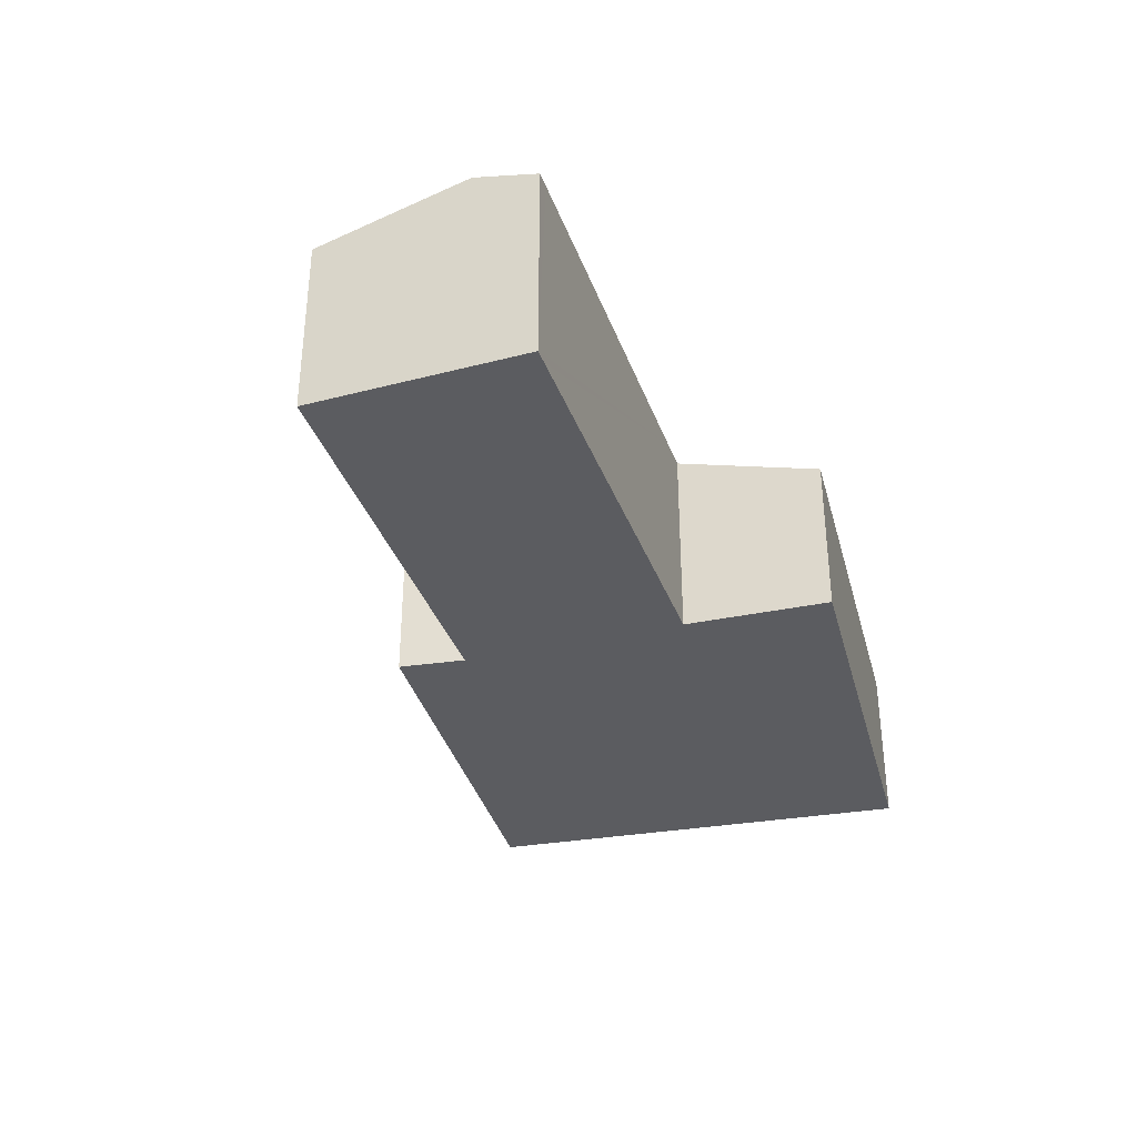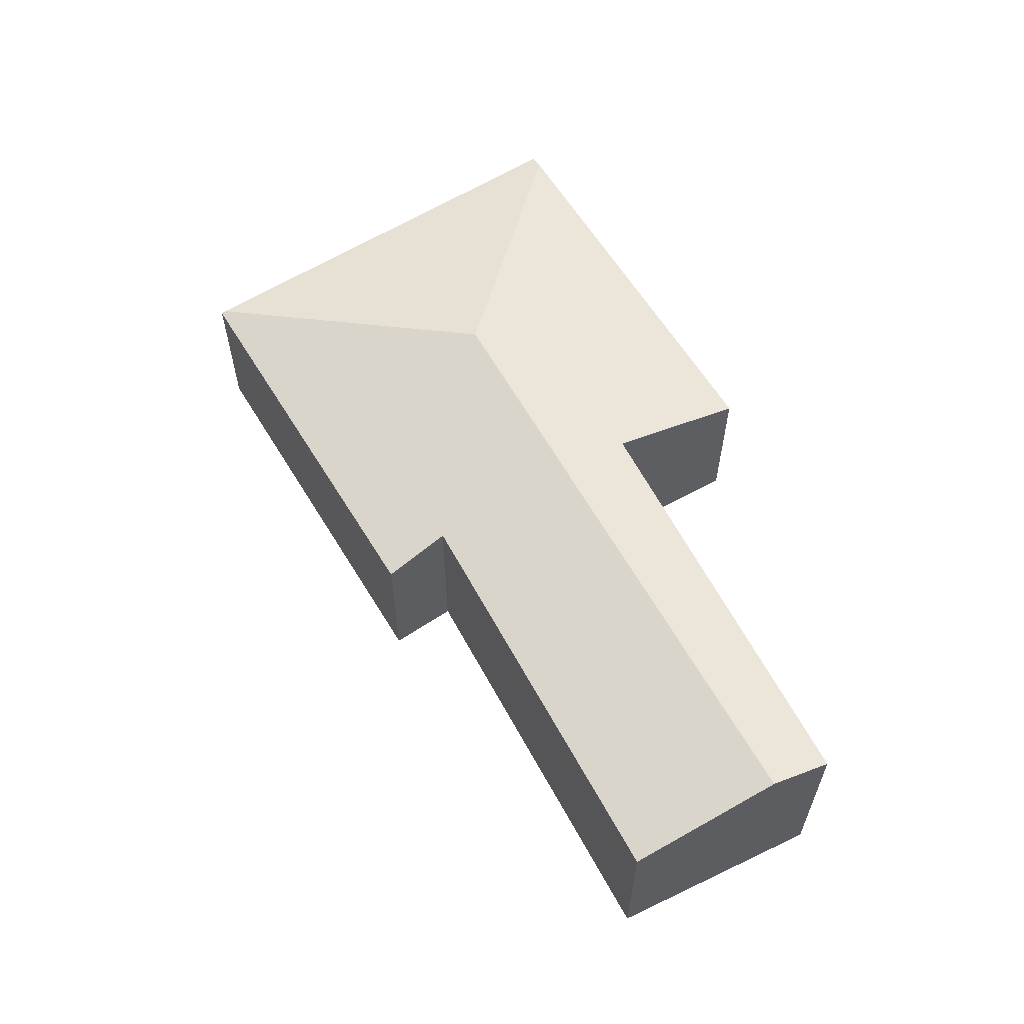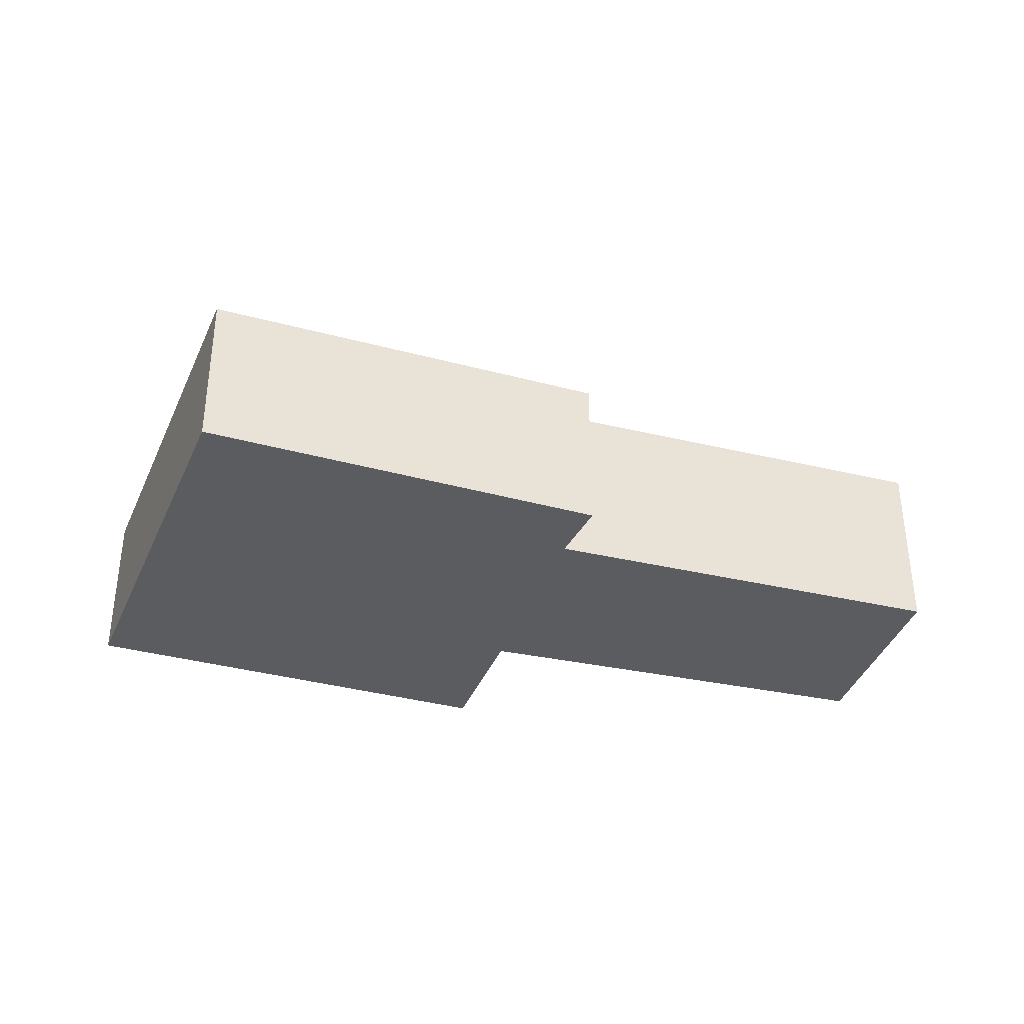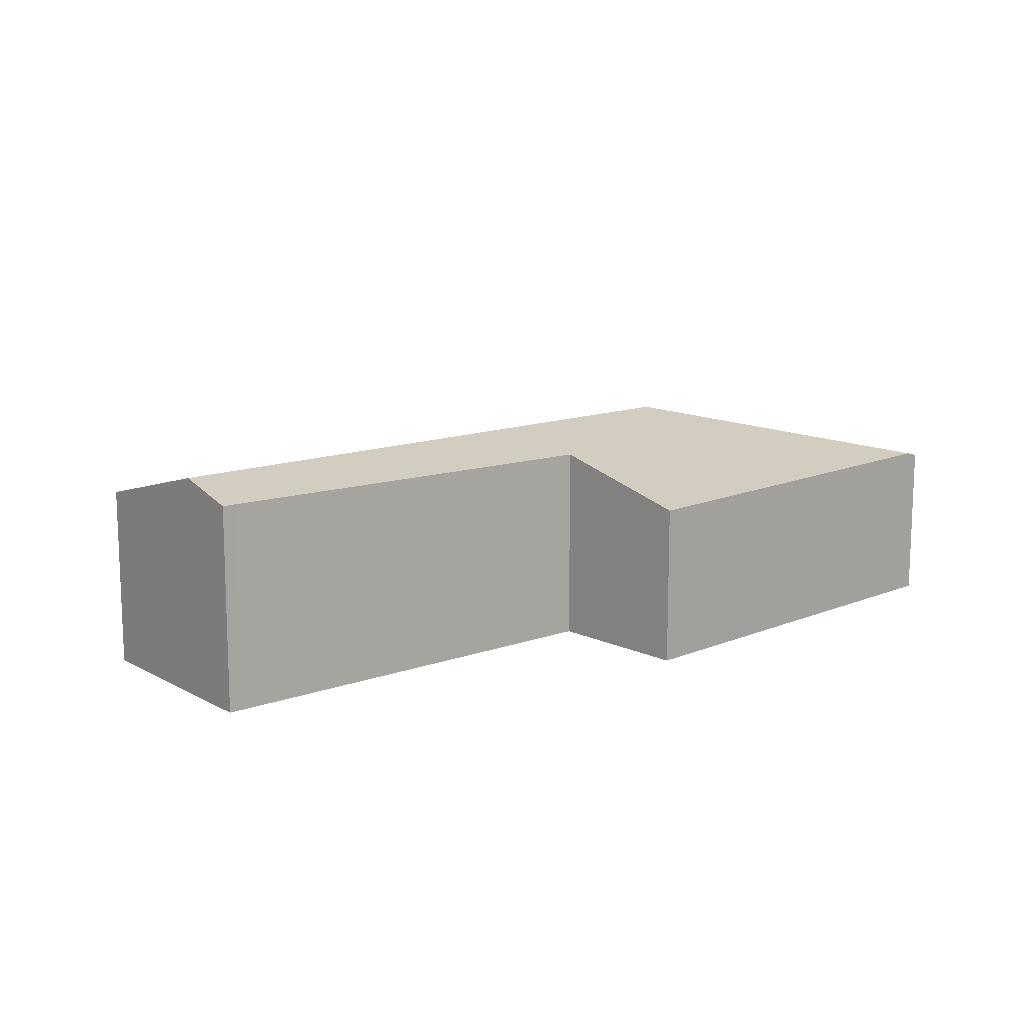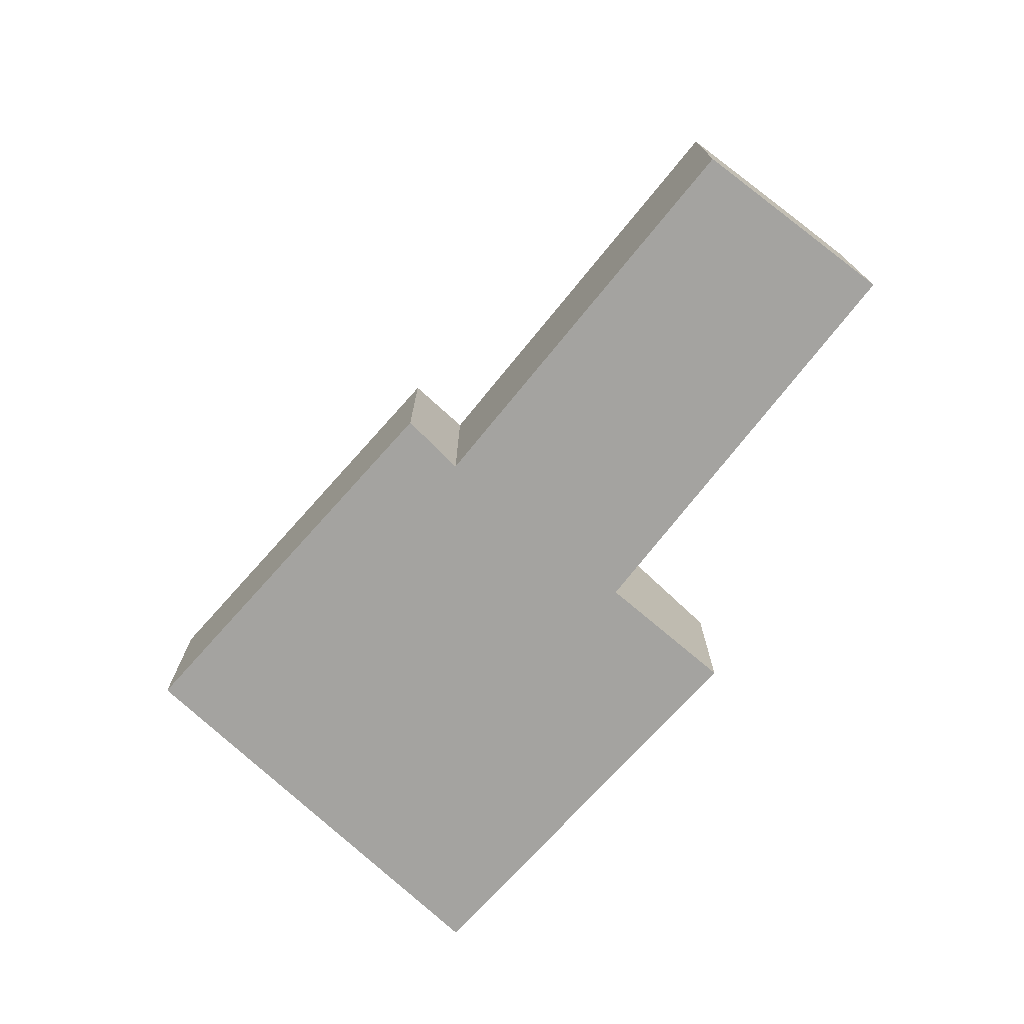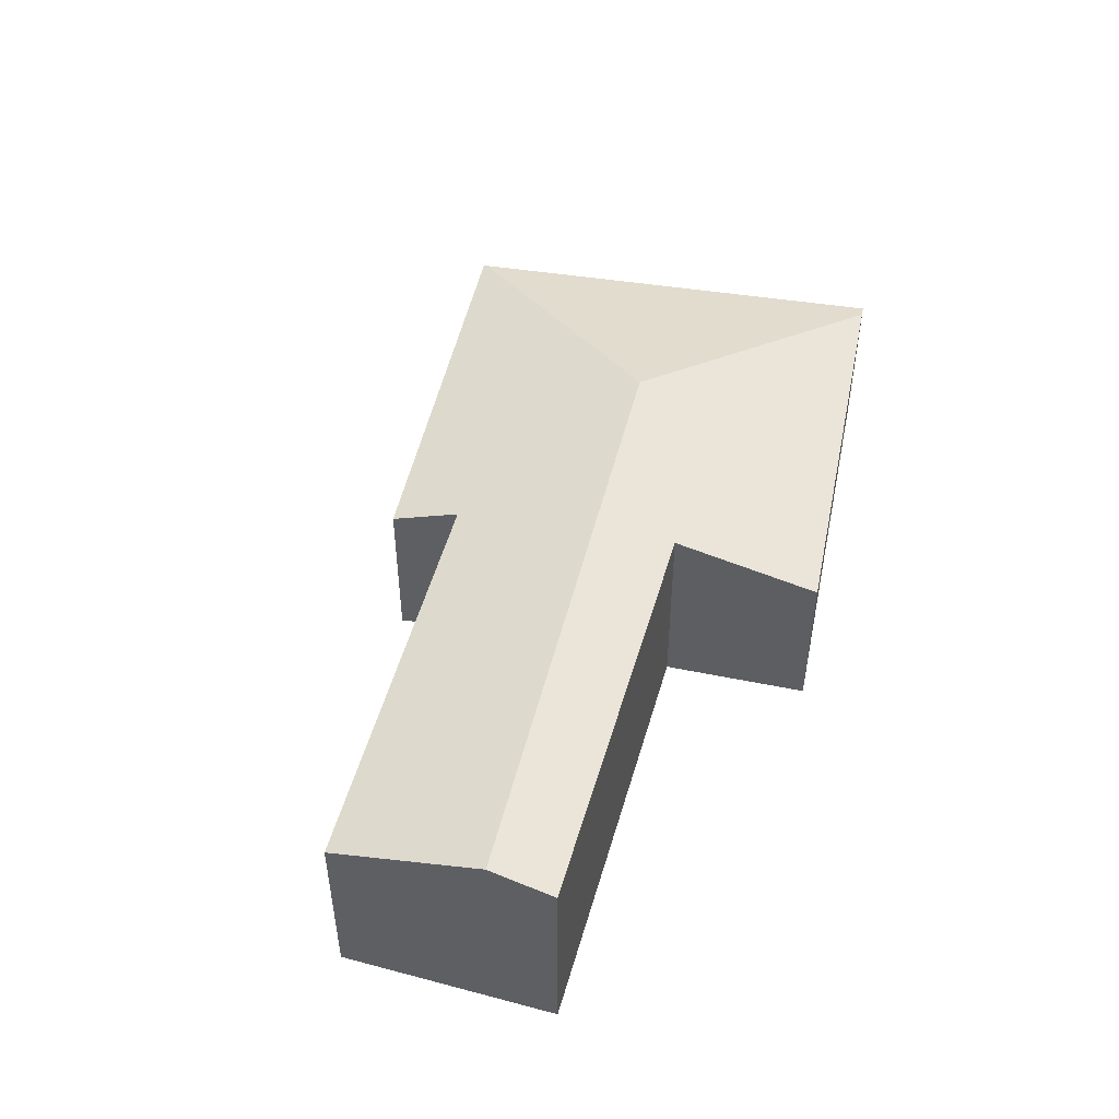
<metadata>
{"format":"obj","ext":"obj","renderer":"f3d","projection":"perspective","resolution":1024,"background":"white","views":[{"elev":-34.5,"azim":-59.6,"up":"+Y"},{"elev":59.7,"azim":-105.0,"up":"+Y"},{"elev":-34.9,"azim":175.6,"up":"+Y"},{"elev":12.7,"azim":-27.8,"up":"+Y"},{"elev":-73.0,"azim":-115.9,"up":"+Y"},{"elev":48.4,"azim":-62.4,"up":"+Y"}]}
</metadata>
<code>
v  8.113 1.651 -2.795
v  9.337 1.69 1.541
v  9.483 1.651 1.5
v  6.557 2.25 -0.013
v  5.155 1.651 2.731
v  4.774 2.04 1.269
v  0.387 2.25 1.511
v  4.445 2.043 1.338
v  0.59 2.079 2.147
v  0.429 2.08 2.181
v  0.302 2.25 1.533
v  0.153 2.053 0.779
v  4.231 1.86 -0.998
v  0 1.849 1.132e-16
v  3.996 1.68 -1.661
v  8.099 1.639 -2.838
v  0.429 -1.335e-16 2.181
v  0.59 -1.315e-16 2.147
v  4.445 -8.193e-17 1.338
v  4.774 -7.77e-17 1.269
v  5.155 -1.672e-16 2.731
v  9.337 -9.436e-17 1.541
v  9.483 -9.185e-17 1.5
v  4.231 6.111e-17 -0.998
v  3.996 1.017e-16 -1.661
v  0 0 0
v  0.153 -4.77e-17 0.779
v  0.302 -9.387e-17 1.533
v  8.113 1.711e-16 -2.795
v  8.099 1.738e-16 -2.838
g defaultobject
f 1 2 3
f 2 1 4
f 2 4 5
f 6 5 4
f 7 6 4
f 8 6 7
f 9 8 7
f 10 9 7
f 11 10 7
f 12 13 14
f 11 7 12
f 15 1 16
f 1 15 4
f 4 15 13
f 4 13 12
f 4 12 7
f 17 9 10
f 9 17 8
f 8 17 18
f 8 18 19
f 8 19 6
f 6 19 20
f 21 2 5
f 2 21 22
f 2 22 3
f 3 22 23
f 20 5 6
f 5 20 21
f 15 24 13
f 24 15 25
f 26 12 14
f 12 26 11
f 11 26 10
f 10 26 27
f 10 27 17
f 17 27 28
f 23 1 3
f 1 23 29
f 1 29 16
f 16 29 30
f 16 25 15
f 25 16 30
f 24 14 13
f 14 24 26
f 29 25 30
f 25 29 23
f 25 23 22
f 25 22 24
f 24 22 21
f 24 21 20
f 20 26 24
f 26 20 19
f 26 19 18
f 26 18 27
f 27 18 28
f 28 18 17

</code>
